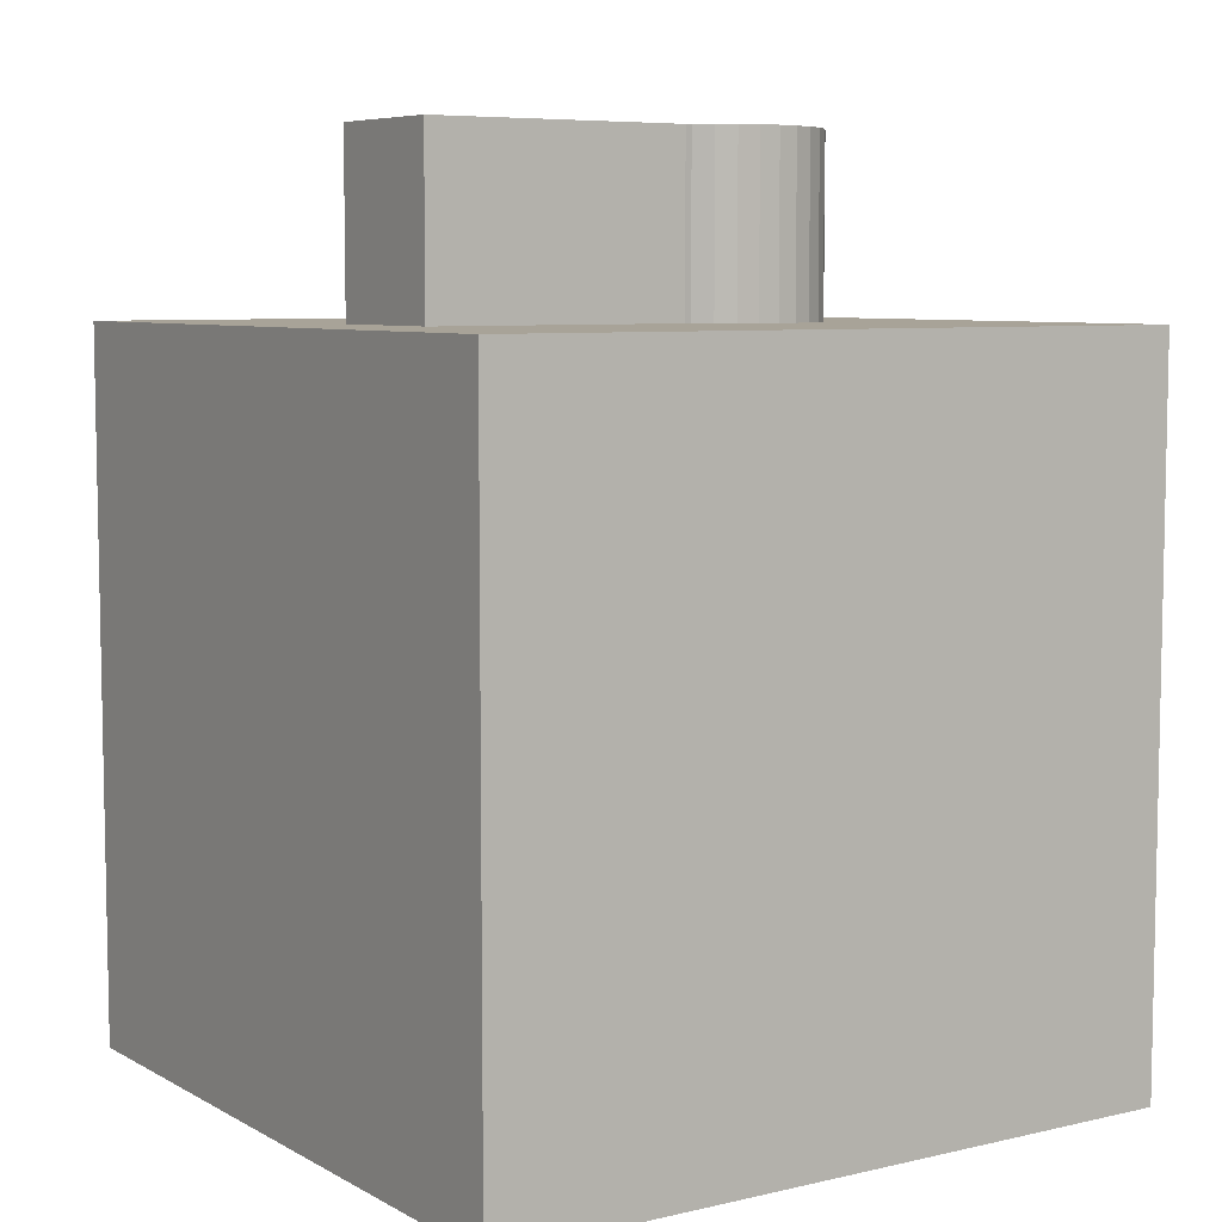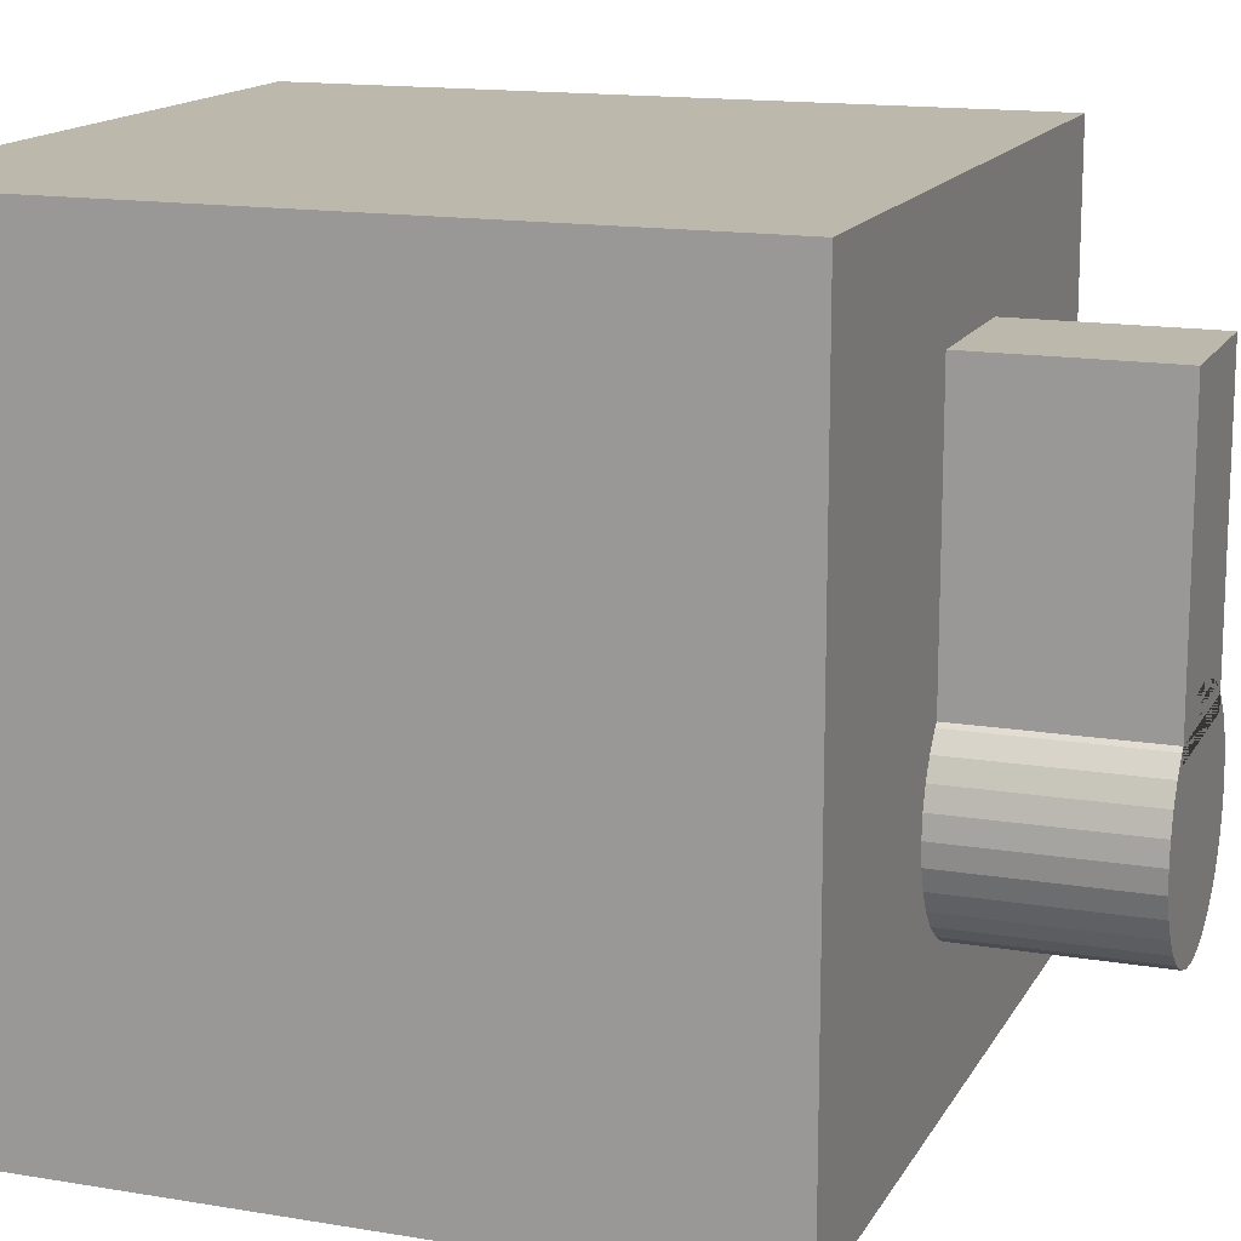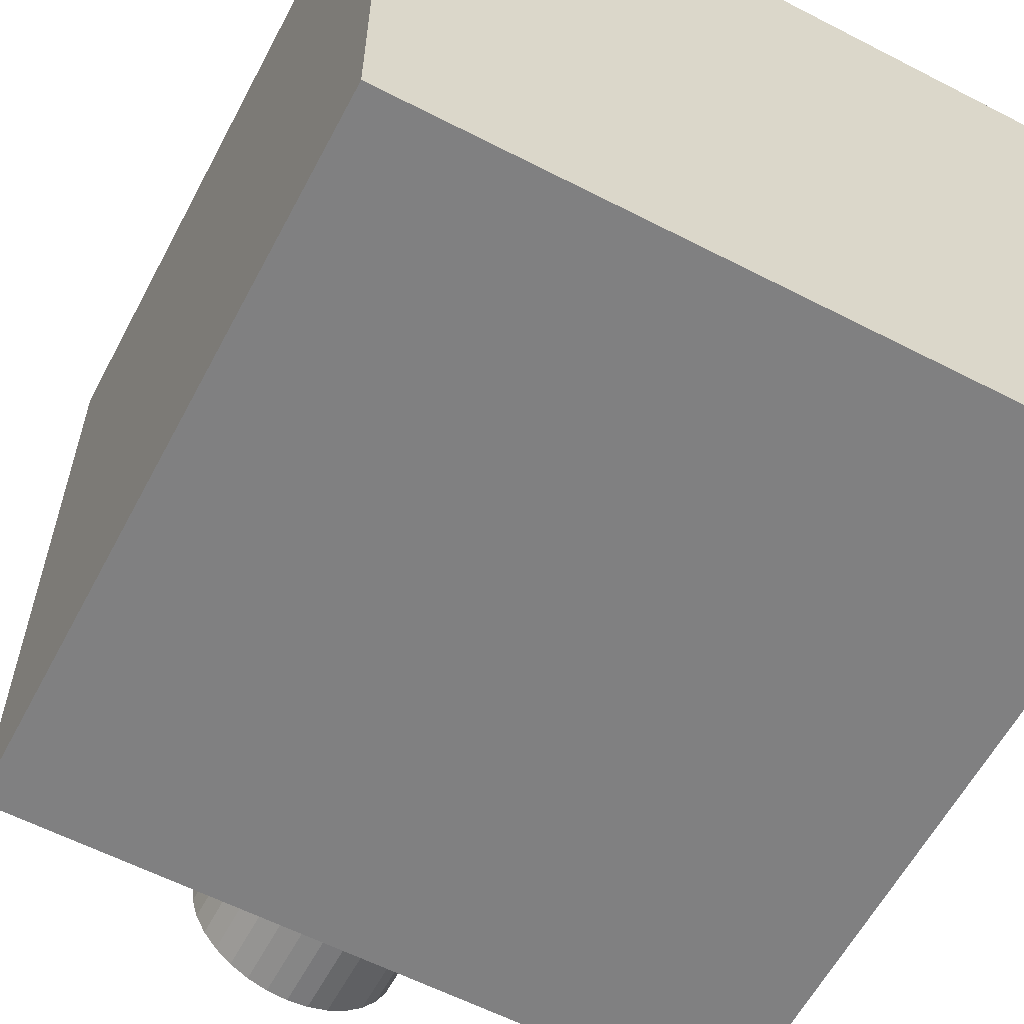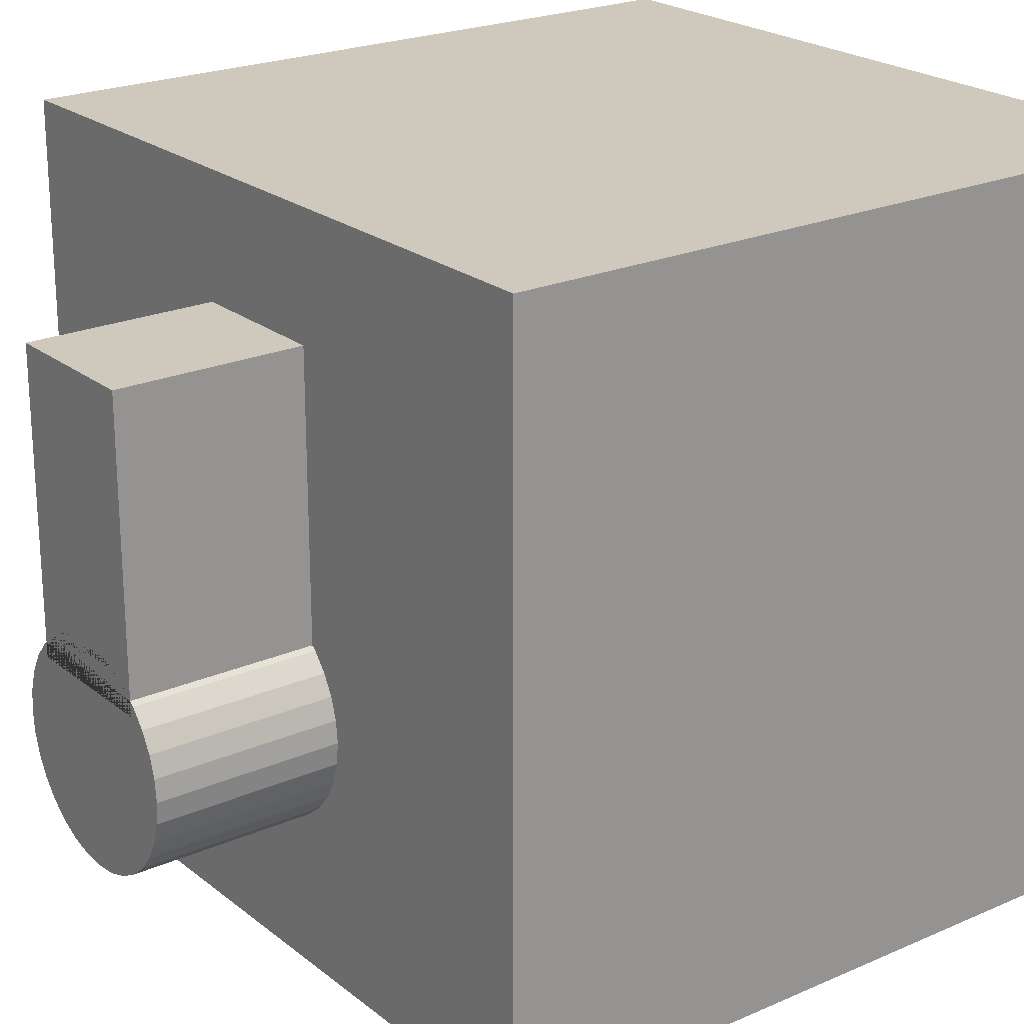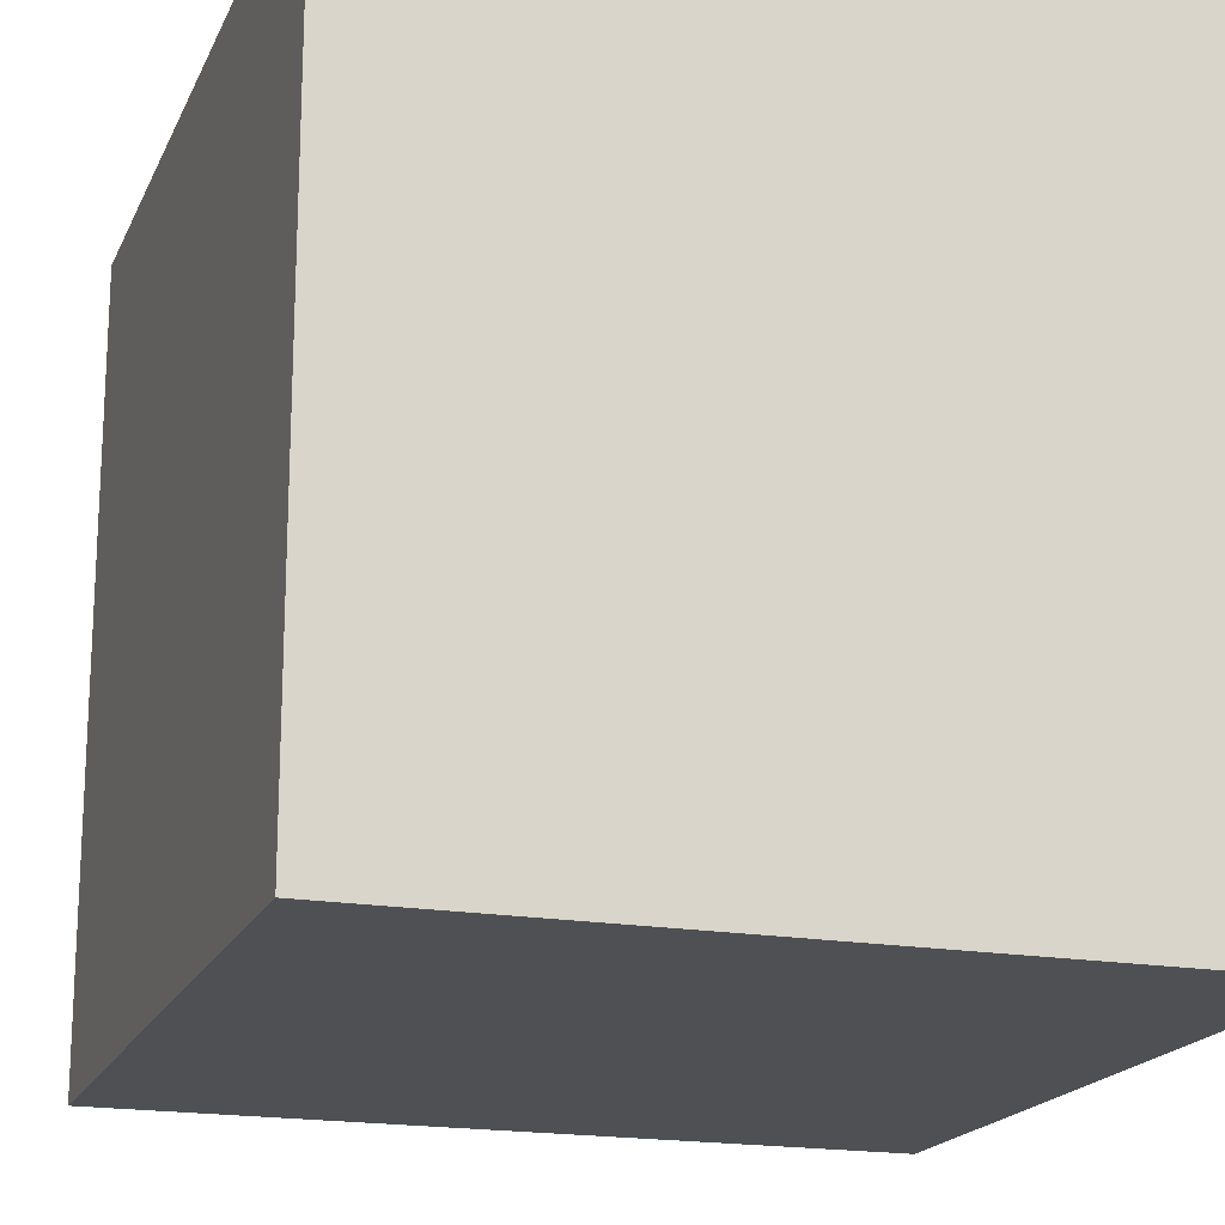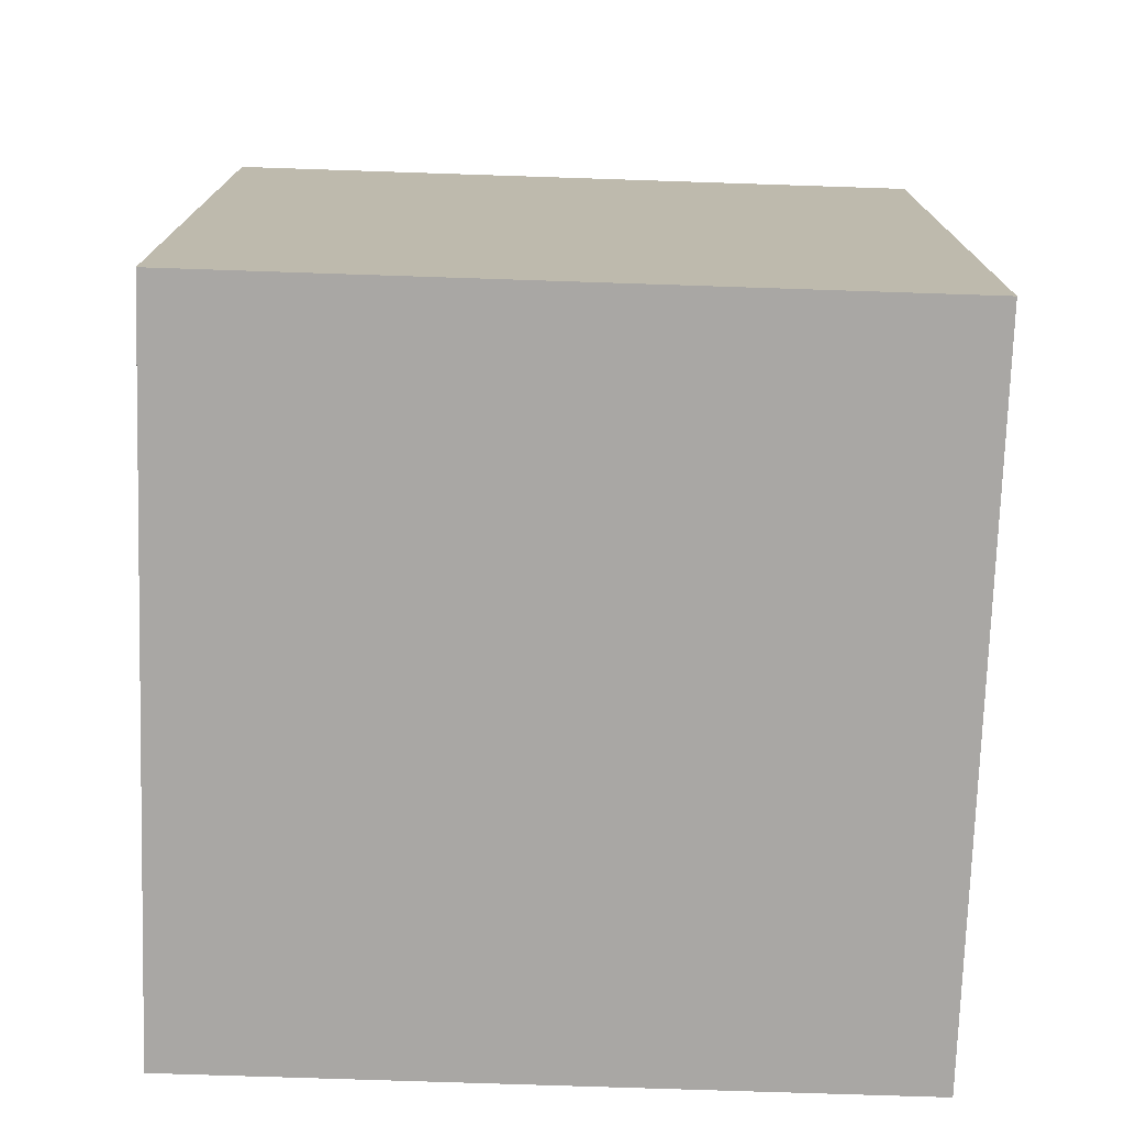
<metadata>
{"format":"obj","ext":"obj","renderer":"f3d","projection":"perspective","resolution":1024,"background":"white","views":[{"elev":6.9,"azim":56.3,"up":"+Y"},{"elev":14.9,"azim":109.9,"up":"+Z"},{"elev":-60.1,"azim":-27.8,"up":"+Z"},{"elev":22.5,"azim":-127.0,"up":"+Z"},{"elev":-18.6,"azim":-18.4,"up":"+Z"},{"elev":-74.8,"azim":-1.9,"up":"+Y"}]}
</metadata>
<code>
o Cap.001_Cube.004
v -0.04 -0.04 0.04
v -0.04 0.04 0.04
v -0.04 -0.04 -0.04
v -0.04 0.04 -0.04
v 0.04 -0.04 0.04
v 0.04 0.04 0.04
v 0.04 -0.04 -0.04
v 0.04 0.04 -0.04
v -0 0.04 -0.0246
v 0.008 0.06 -0.005333
v -0 0.06 -0.0246
v 0.008 0.04 -0.005333
v 0.002341 0.04 -0.02437
v 0.008 0.06 0.02667
v 0.002341 0.06 -0.02437
v 0.008 0.04 0.02667
v 0.004592 0.04 -0.02368
v -0.008 0.06 -0.005333
v 0.004592 0.06 -0.02368
v -0.008 0.04 -0.005333
v -0.008 0.06 0.02667
v 0.006667 0.04 -0.02257
v 0.006667 0.06 -0.02257
v -0.008 0.04 0.02667
v 0.008485 0.04 -0.02108
v 0.008485 0.06 -0.02108
v 0.009978 0.04 -0.01926
v 0.009978 0.06 -0.01926
v 0.01109 0.04 -0.01719
v 0.01109 0.06 -0.01719
v 0.01177 0.04 -0.01494
v 0.01177 0.06 -0.01494
v 0.012 0.04 -0.0126
v 0.012 0.06 -0.0126
v 0.01177 0.04 -0.01026
v 0.01177 0.06 -0.01026
v 0.01109 0.04 -0.008004
v 0.01109 0.06 -0.008004
v 0.009978 0.04 -0.00593
v 0.009978 0.06 -0.00593
v 0.008485 0.04 -0.004111
v 0.008485 0.06 -0.004111
v 0.006667 0.04 -0.002619
v 0.006667 0.06 -0.002619
v 0.004592 0.04 -0.00151
v 0.004592 0.06 -0.00151
v 0.002341 0.04 -0.000827
v 0.002341 0.06 -0.000827
v -0 0.04 -0.000597
v -0 0.06 -0.000597
v -0.002341 0.04 -0.000827
v -0.002341 0.06 -0.000827
v -0.004592 0.04 -0.00151
v -0.004592 0.06 -0.00151
v -0.006667 0.04 -0.002619
v -0.006667 0.06 -0.002619
v -0.008485 0.04 -0.004111
v -0.008485 0.06 -0.004111
v -0.009978 0.04 -0.00593
v -0.009978 0.06 -0.00593
v -0.01109 0.04 -0.008004
v -0.01109 0.06 -0.008004
v -0.01177 0.04 -0.01026
v -0.01177 0.06 -0.01026
v -0.012 0.04 -0.0126
v -0.012 0.06 -0.0126
v -0.01177 0.04 -0.01494
v -0.01177 0.06 -0.01494
v -0.01109 0.04 -0.01719
v -0.01109 0.06 -0.01719
v -0.009978 0.04 -0.01926
v -0.009978 0.06 -0.01926
v -0.008485 0.04 -0.02108
v -0.008485 0.06 -0.02108
v -0.006667 0.04 -0.02257
v -0.006667 0.06 -0.02257
v -0.004592 0.04 -0.02368
v -0.004592 0.06 -0.02368
v -0.002341 0.04 -0.02437
v -0.002341 0.06 -0.02437
v -0.008 0.06 -0.003713
v -0.008 0.04 -0.003713
v 0.008 0.06 -0.003713
v 0.008 0.06 -0.004918
v 0.008 0.04 -0.003713
v 0.006634 0.06 -0.002602
v -0.006634 0.04 -0.002602
v 0.007585 0.06 -0.004503
v 0.006839 0.06 -0.003011
v -0.00664 0.04 -0.002614
f 1 2 4 3
f 3 4 8 7
f 7 8 6 5
f 5 6 2 1
f 3 7 5 1
f 8 4 2 6
f 43 85 16 24 82 55 87 53 51 49 47 45
f 85 43 45 47 49 51 53 87 90 55 82 20 12
f 55 90 87
f 82 57 59 61 63 65 67 69 71 73 75 77 79 9 13 17 22 25 27 29 31 33 35 37 39 41 85 12 20
f 81 21 14 83 44 86 46 48 50 52 54 56
f 86 44 89
f 44 83 84 88 10 18 81 56 54 52 50 48 46 86 89
f 84 10 88
f 16 14 21 24
f 24 21 81 82
f 83 14 16 85
f 9 11 15 13
f 13 15 19 17
f 17 19 23 22
f 22 23 26 25
f 25 26 28 27
f 27 28 30 29
f 29 30 32 31
f 31 32 34 33
f 33 34 36 35
f 35 36 38 37
f 37 38 40 39
f 39 40 42 41
f 41 42 83 85
f 58 57 82 81
f 57 58 60 59
f 59 60 62 61
f 61 62 64 63
f 63 64 66 65
f 65 66 68 67
f 67 68 70 69
f 69 70 72 71
f 71 72 74 73
f 73 74 76 75
f 75 76 78 77
f 83 42 40 38 36 34 32 30 28 26 23 19 15 11 80 78 76 74 72 70 68 66 64 62 60 58 81 18 10 84
f 77 78 80 79
f 79 80 11 9

</code>
